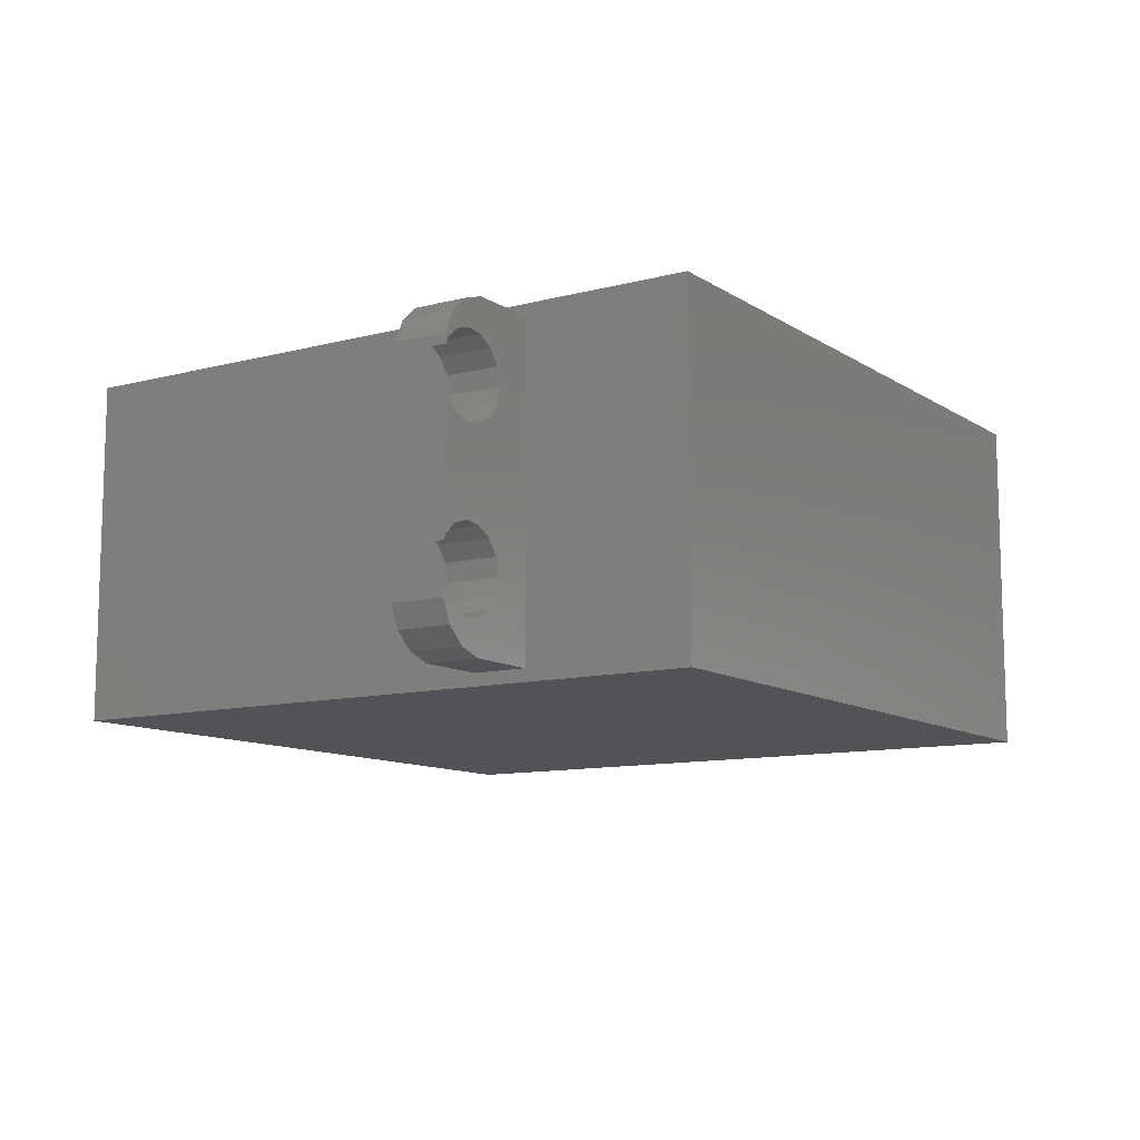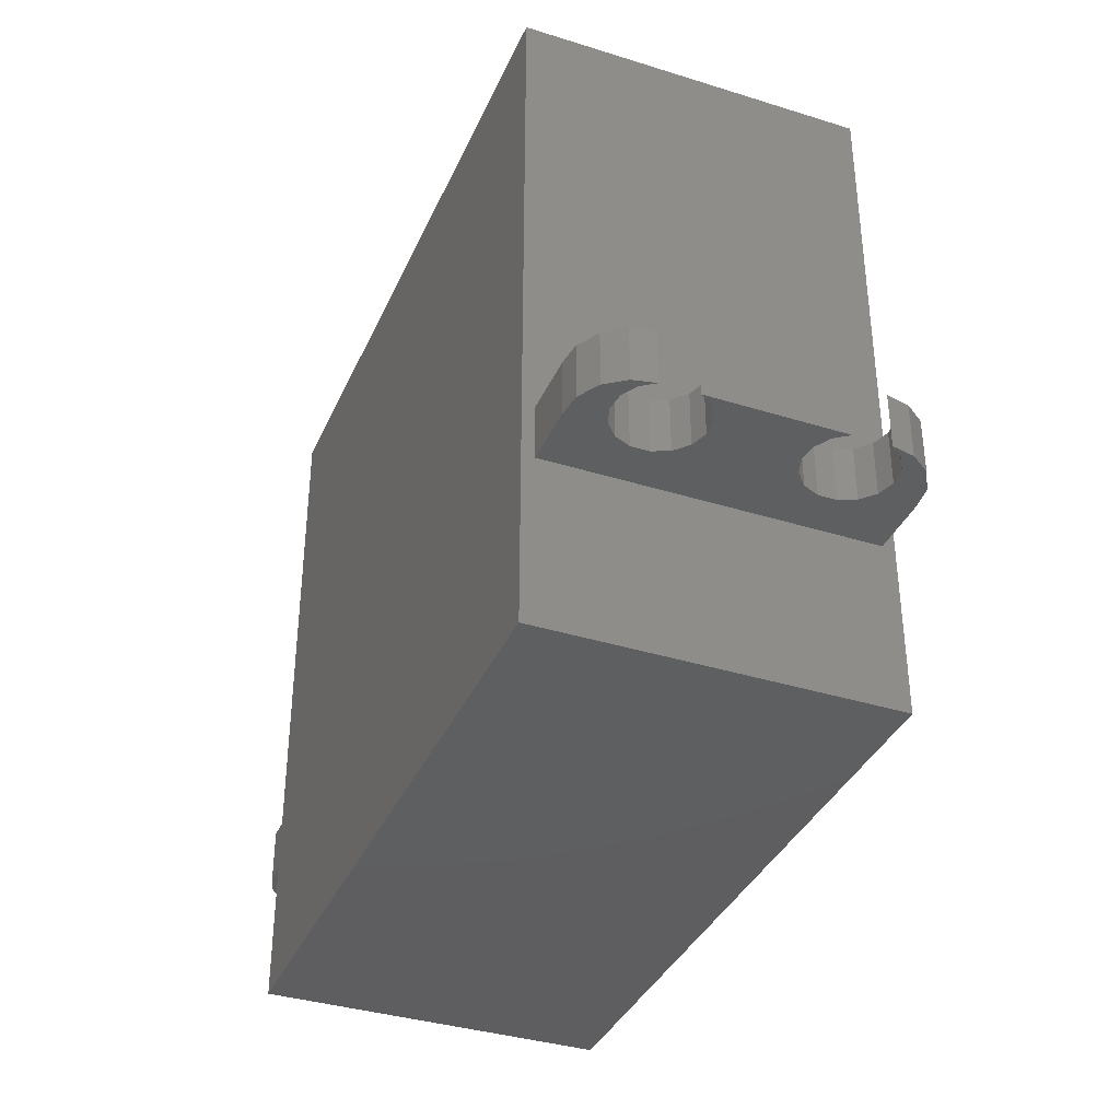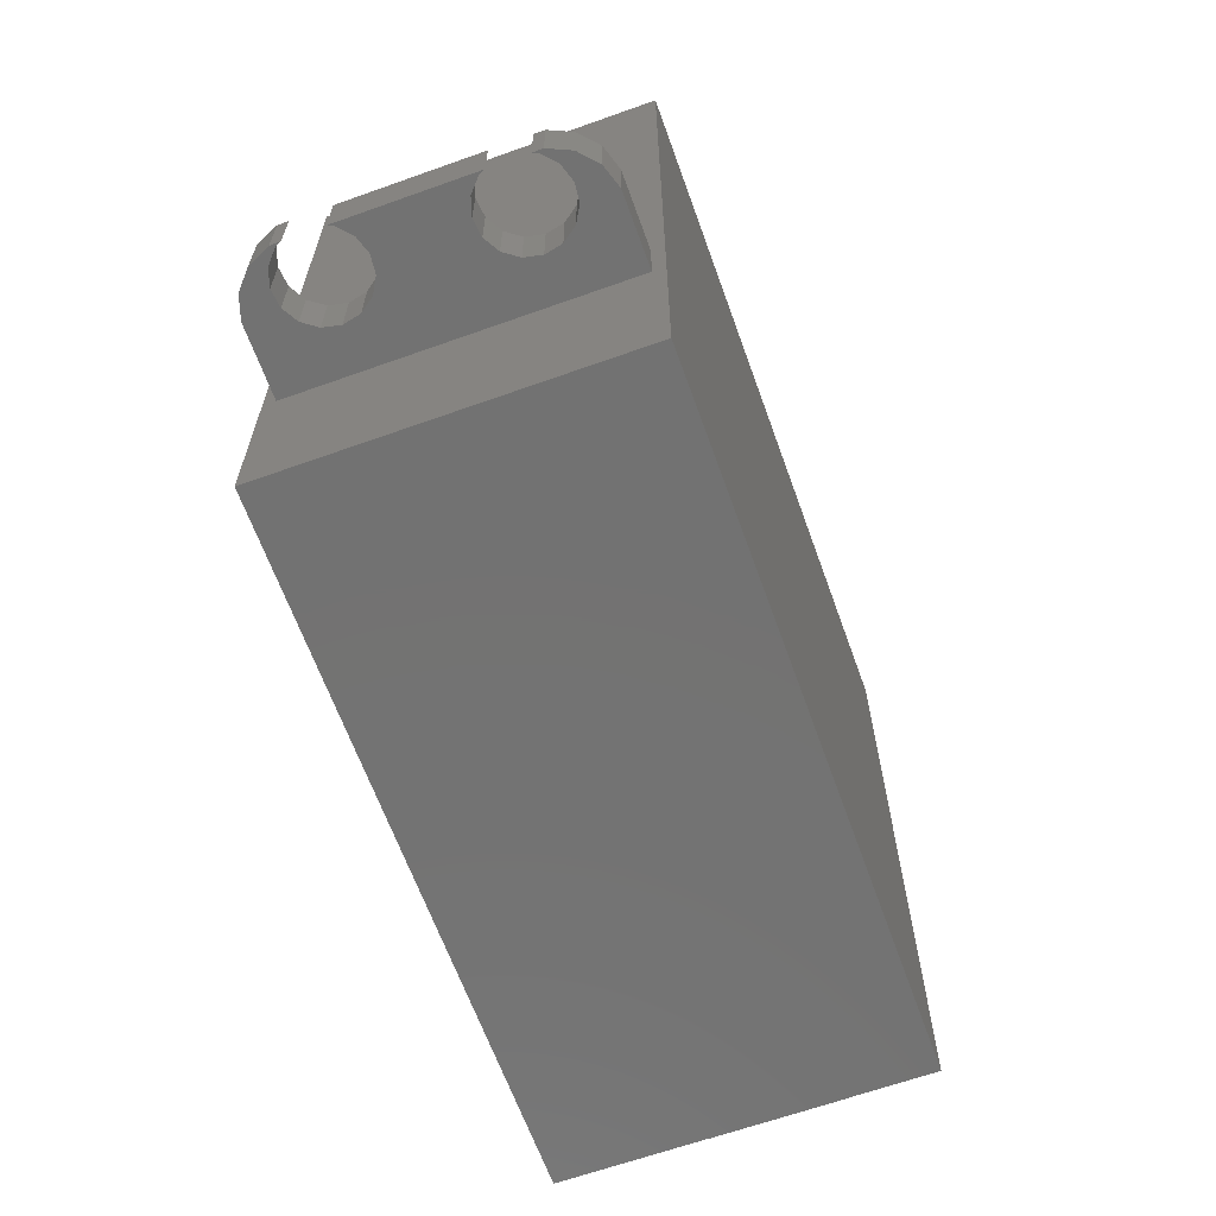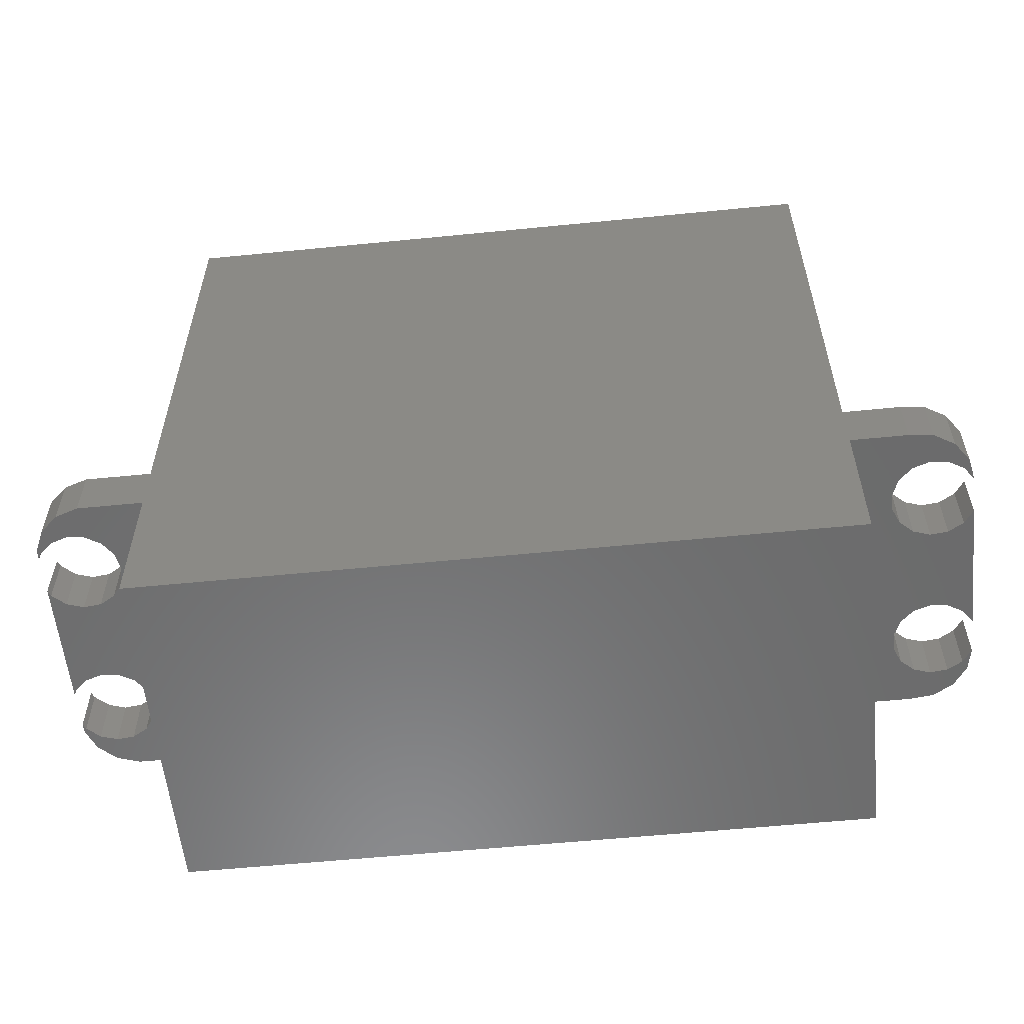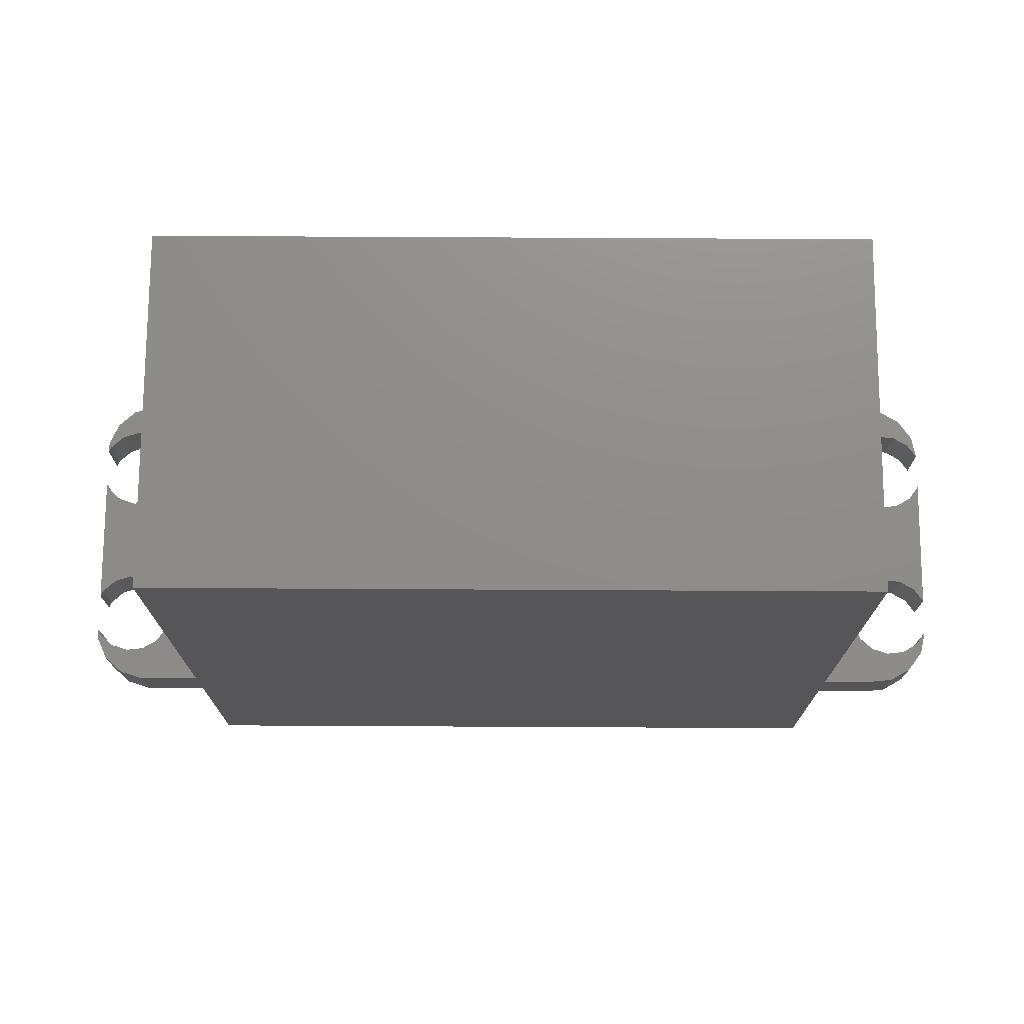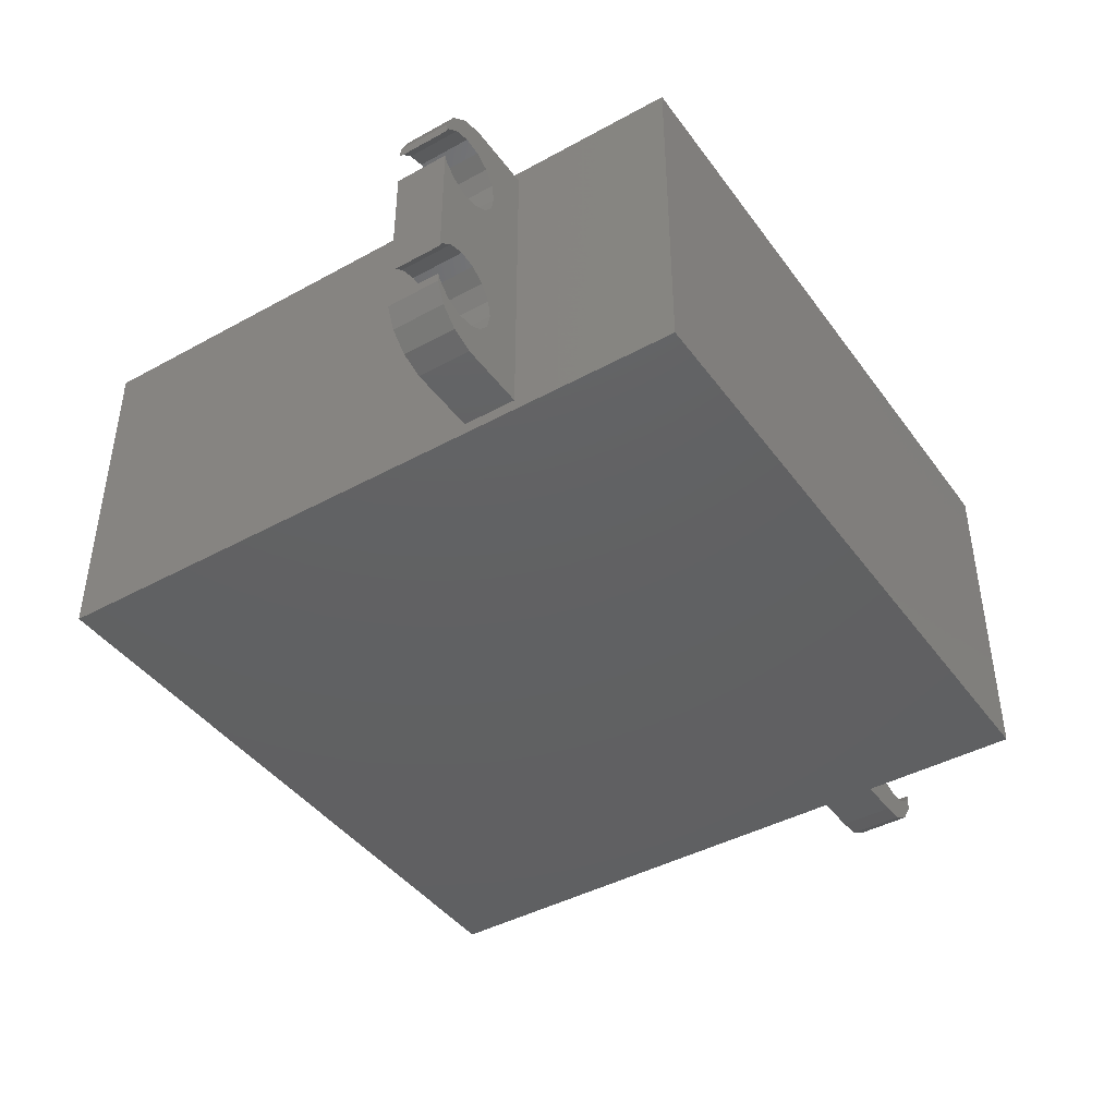
<metadata>
{"format":"stl","ext":"stl","renderer":"f3d","projection":"perspective","resolution":1024,"background":"white","views":[{"elev":-10.7,"azim":-56.8,"up":"+Z"},{"elev":-36.8,"azim":68.0,"up":"+Y"},{"elev":-64.6,"azim":-70.2,"up":"+Y"},{"elev":-57.6,"azim":5.9,"up":"+Y"},{"elev":74.0,"azim":0.3,"up":"+Y"},{"elev":-42.6,"azim":-56.8,"up":"+Z"}]}
</metadata>
<code>
# stl→obj: 164 verts, 324 faces
v 77.4 -37.6 -37.38
v 77.4 -34.4 -45.26
v 77.4 -34.4 -37.38
v 77.4 -37.6 -45.26
v 77.11 -37.6 -48.71
v 76.28 -34.4 -49.85
v 77.11 -34.4 -48.71
v 76.28 -37.6 -49.85
v 22.97 -37.6 -48.04
v 23.13 -37.6 -47.79
v 22.97 -37.6 -47.44
v 23.9 -37.6 -48.49
v 23.55 -37.6 -49.33
v 24.89 -37.6 -48.81
v 23.9 -37.6 -38.49
v 24.89 -37.6 -43.83
v 24.89 -37.6 -38.81
v 23.9 -37.6 -44.15
v 23.13 -37.6 -37.79
v 23.13 -37.6 -44.85
v 22.97 -37.6 -37.44
v 22.97 -37.6 -45.2
v 23.55 -37.6 -33.31
v 23.9 -37.6 -34.15
v 24.89 -37.6 -33.83
v 22.97 -37.6 -34.6
v 23.13 -37.6 -34.85
v 22.97 -37.6 -35.2
v 25.92 -37.6 -33.94
v 25.93 -37.6 -31.94
v 24.59 -37.6 -32.37
v 26.82 -37.6 -34.46
v 30.09 -37.6 -31.94
v 27.43 -37.6 -35.3
v 27.65 -37.6 -36.32
v 27.43 -37.6 -37.34
v 25.92 -37.6 -38.7
v 25.92 -37.6 -43.94
v 26.82 -37.6 -38.18
v 26.82 -37.6 -44.46
v 27.43 -37.6 -45.3
v 30.09 -37.6 -50.7
v 27.65 -37.6 -46.32
v 24.59 -37.6 -50.27
v 25.92 -37.6 -48.7
v 25.93 -37.6 -50.7
v 26.82 -37.6 -48.18
v 27.43 -37.6 -47.34
v 73.13 -37.6 -34.85
v 73.67 -37.6 -31.94
v 70.21 -37.6 -31.94
v 74.89 -37.6 -33.83
v 73.9 -37.6 -34.15
v 75.06 -37.6 -32.09
v 76.28 -37.6 -32.79
v 72.7 -37.6 -35.8
v 72.7 -37.6 -36.84
v 72.7 -37.6 -45.8
v 73.9 -37.6 -38.49
v 74.89 -37.6 -43.83
v 74.89 -37.6 -38.81
v 73.9 -37.6 -44.15
v 73.13 -37.6 -37.79
v 73.13 -37.6 -44.85
v 70.21 -37.6 -50.7
v 73.67 -37.6 -50.7
v 74.89 -37.6 -48.81
v 73.9 -37.6 -48.49
v 75.06 -37.6 -50.55
v 73.13 -37.6 -47.79
v 72.7 -37.6 -46.84
v 75.92 -37.6 -33.94
v 77.11 -37.6 -33.93
v 76.82 -37.6 -34.46
v 77.39 -37.6 -35.24
v 75.92 -37.6 -38.7
v 75.92 -37.6 -43.94
v 76.82 -37.6 -38.18
v 76.82 -37.6 -44.46
v 76.82 -37.6 -48.18
v 77.39 -37.6 -47.4
v 75.92 -37.6 -48.7
v 22.97 -34.4 -47.44
v 22.97 -34.4 -48.04
v 22.97 -34.4 -34.6
v 22.97 -34.4 -35.2
v 22.97 -34.4 -37.44
v 22.97 -34.4 -45.2
v 75.06 -34.4 -50.55
v 73.67 -34.4 -31.94
v 75.06 -34.4 -32.09
v 25.93 -34.4 -31.94
v 30.09 -34.4 -31.94
v 70.21 -34.4 -31.94
v 24.59 -34.4 -32.37
v 73.67 -34.4 -50.7
v 70.21 -34.4 -50.7
v 30.09 -34.4 -50.7
v 25.93 -34.4 -50.7
v 24.59 -34.4 -50.27
v 77.39 -34.4 -47.4
v 77.11 -34.4 -33.93
v 76.28 -34.4 -32.79
v 26.82 -34.4 -34.46
v 25.92 -34.4 -33.94
v 24.89 -34.4 -33.83
v 23.55 -34.4 -33.31
v 27.43 -34.4 -35.3
v 27.65 -34.4 -36.32
v 27.43 -34.4 -37.34
v 25.92 -34.4 -38.7
v 24.89 -34.4 -43.83
v 24.89 -34.4 -38.81
v 25.92 -34.4 -43.94
v 26.82 -34.4 -38.18
v 26.82 -34.4 -44.46
v 27.43 -34.4 -45.3
v 24.89 -34.4 -48.81
v 25.92 -34.4 -48.7
v 23.55 -34.4 -49.33
v 26.82 -34.4 -48.18
v 27.65 -34.4 -46.32
v 27.43 -34.4 -47.34
v 23.9 -34.4 -34.15
v 23.13 -34.4 -34.85
v 23.9 -34.4 -38.49
v 23.9 -34.4 -44.15
v 23.13 -34.4 -37.79
v 23.13 -34.4 -44.85
v 23.13 -34.4 -47.79
v 23.9 -34.4 -48.49
v 76.82 -34.4 -48.18
v 75.92 -34.4 -48.7
v 74.89 -34.4 -48.81
v 75.92 -34.4 -38.7
v 74.89 -34.4 -43.83
v 74.89 -34.4 -38.81
v 75.92 -34.4 -43.94
v 76.82 -34.4 -38.18
v 76.82 -34.4 -44.46
v 75.92 -34.4 -33.94
v 74.89 -34.4 -33.83
v 76.82 -34.4 -34.46
v 77.39 -34.4 -35.24
v 73.9 -34.4 -34.15
v 73.13 -34.4 -34.85
v 72.7 -34.4 -35.8
v 72.7 -34.4 -36.84
v 72.7 -34.4 -45.8
v 73.13 -34.4 -37.79
v 73.9 -34.4 -38.49
v 73.9 -34.4 -44.15
v 73.13 -34.4 -44.85
v 72.7 -34.4 -46.84
v 73.9 -34.4 -48.49
v 73.13 -34.4 -47.79
v 30.09 -6.95 -51.42
v 30.09 -6.95 -31.22
v 30.09 -47.45 -51.42
v 30.09 -47.45 -31.22
v 70.21 -47.45 -31.22
v 70.21 -6.95 -31.22
v 70.21 -6.95 -51.42
v 70.21 -47.45 -51.42
f 1 2 3
f 2 1 4
f 5 6 7
f 6 5 8
f 9 10 11
f 9 12 10
f 12 13 14
f 13 12 9
f 15 16 17
f 18 15 19
f 20 19 21
f 15 18 16
f 19 20 18
f 20 21 22
f 23 24 25
f 26 24 23
f 26 27 24
f 27 26 28
f 29 30 31
f 25 31 23
f 31 25 29
f 32 30 29
f 30 32 33
f 34 33 32
f 35 33 34
f 36 33 35
f 16 37 17
f 38 37 16
f 37 38 39
f 40 39 38
f 39 40 36
f 41 36 40
f 36 41 33
f 42 41 43
f 44 14 13
f 14 44 45
f 46 45 44
f 45 46 47
f 42 47 46
f 41 42 33
f 48 42 43
f 47 42 48
f 49 50 51
f 52 50 53
f 54 52 55
f 50 52 54
f 50 49 53
f 51 56 49
f 51 57 56
f 58 57 51
f 59 60 61
f 62 59 63
f 57 58 63
f 59 62 60
f 63 64 62
f 63 58 64
f 65 58 51
f 66 67 68
f 67 69 8
f 66 68 70
f 58 65 71
f 65 70 71
f 66 70 65
f 67 66 69
f 72 55 52
f 55 72 73
f 74 73 72
f 73 74 75
f 60 76 61
f 77 76 60
f 76 77 78
f 79 78 77
f 78 79 1
f 1 79 4
f 80 5 81
f 82 5 80
f 8 82 67
f 82 8 5
f 9 83 84
f 83 9 11
f 28 85 86
f 85 28 26
f 22 87 88
f 87 22 21
f 69 6 8
f 6 69 89
f 90 54 91
f 54 90 50
f 92 33 93
f 33 92 30
f 94 50 90
f 50 94 51
f 95 30 92
f 30 95 31
f 65 96 66
f 96 65 97
f 46 98 42
f 98 46 99
f 44 99 46
f 99 44 100
f 81 7 101
f 7 81 5
f 55 102 103
f 102 55 73
f 66 89 69
f 89 66 96
f 104 92 93
f 92 105 95
f 106 95 105
f 95 106 107
f 92 104 105
f 93 108 104
f 93 109 108
f 93 110 109
f 111 112 113
f 114 111 115
f 116 115 110
f 117 110 93
f 111 114 112
f 115 116 114
f 110 117 116
f 98 117 93
f 100 118 119
f 118 100 120
f 99 119 121
f 117 98 122
f 98 123 122
f 98 121 123
f 99 121 98
f 119 99 100
f 124 107 106
f 124 85 107
f 125 85 124
f 85 125 86
f 112 126 113
f 127 126 112
f 126 127 128
f 129 128 127
f 128 129 87
f 87 129 88
f 130 84 83
f 131 84 130
f 131 120 84
f 120 131 118
f 7 132 101
f 7 133 132
f 6 133 7
f 133 6 134
f 135 136 137
f 138 135 139
f 140 139 3
f 135 138 136
f 139 140 138
f 140 3 2
f 141 103 102
f 103 141 142
f 102 143 141
f 143 102 144
f 142 90 91
f 142 91 103
f 90 142 145
f 146 90 145
f 90 146 94
f 147 94 146
f 148 94 147
f 149 148 150
f 136 151 137
f 152 151 136
f 151 152 150
f 153 150 152
f 149 150 153
f 148 149 94
f 97 149 154
f 89 134 6
f 96 134 89
f 134 96 155
f 155 96 156
f 97 156 96
f 149 97 94
f 156 97 154
f 26 107 85
f 107 26 23
f 13 100 44
f 100 13 120
f 13 84 120
f 84 13 9
f 73 144 102
f 144 73 75
f 91 55 103
f 55 91 54
f 107 31 95
f 31 107 23
f 56 148 147
f 148 56 57
f 52 141 72
f 141 52 142
f 135 78 139
f 78 135 76
f 137 76 135
f 76 137 61
f 78 3 139
f 3 78 1
f 151 61 137
f 61 151 59
f 75 143 144
f 143 75 74
f 72 143 74
f 143 72 141
f 49 147 146
f 147 49 56
f 53 142 52
f 142 53 145
f 49 145 53
f 145 49 146
f 57 150 148
f 150 57 63
f 150 59 151
f 59 150 63
f 4 140 2
f 140 4 79
f 58 154 149
f 154 58 71
f 60 138 77
f 138 60 136
f 77 140 79
f 140 77 138
f 71 156 154
f 156 71 70
f 156 68 155
f 68 156 70
f 64 149 153
f 149 64 58
f 62 136 60
f 136 62 152
f 64 152 62
f 152 64 153
f 134 82 133
f 82 134 67
f 155 67 134
f 67 155 68
f 133 80 132
f 80 133 82
f 80 101 132
f 101 80 81
f 35 108 109
f 108 35 34
f 25 105 29
f 105 25 106
f 113 37 111
f 37 113 17
f 36 109 110
f 109 36 35
f 39 110 115
f 110 39 36
f 126 17 113
f 17 126 15
f 34 104 108
f 104 34 32
f 29 104 32
f 104 29 105
f 27 86 125
f 86 27 28
f 24 106 25
f 106 24 124
f 27 124 24
f 124 27 125
f 111 39 115
f 39 111 37
f 21 128 87
f 128 21 19
f 128 15 126
f 15 128 19
f 43 117 122
f 117 43 41
f 41 116 117
f 116 41 40
f 11 130 83
f 130 11 10
f 16 114 38
f 114 16 112
f 38 116 40
f 116 38 114
f 47 123 121
f 123 47 48
f 20 88 129
f 88 20 22
f 18 112 16
f 112 18 127
f 20 127 18
f 127 20 129
f 118 45 119
f 45 118 14
f 119 47 121
f 47 119 45
f 48 122 123
f 122 48 43
f 131 14 118
f 14 131 12
f 130 12 131
f 12 130 10
f 157 98 158
f 159 98 157
f 42 159 33
f 98 159 42
f 93 158 98
f 160 93 33
f 93 160 158
f 160 33 159
f 158 161 162
f 161 158 160
f 162 94 163
f 161 94 162
f 51 161 65
f 94 161 51
f 97 163 94
f 164 97 65
f 97 164 163
f 164 65 161
f 163 158 162
f 158 163 157
f 159 163 164
f 163 159 157
f 159 161 160
f 161 159 164

</code>
